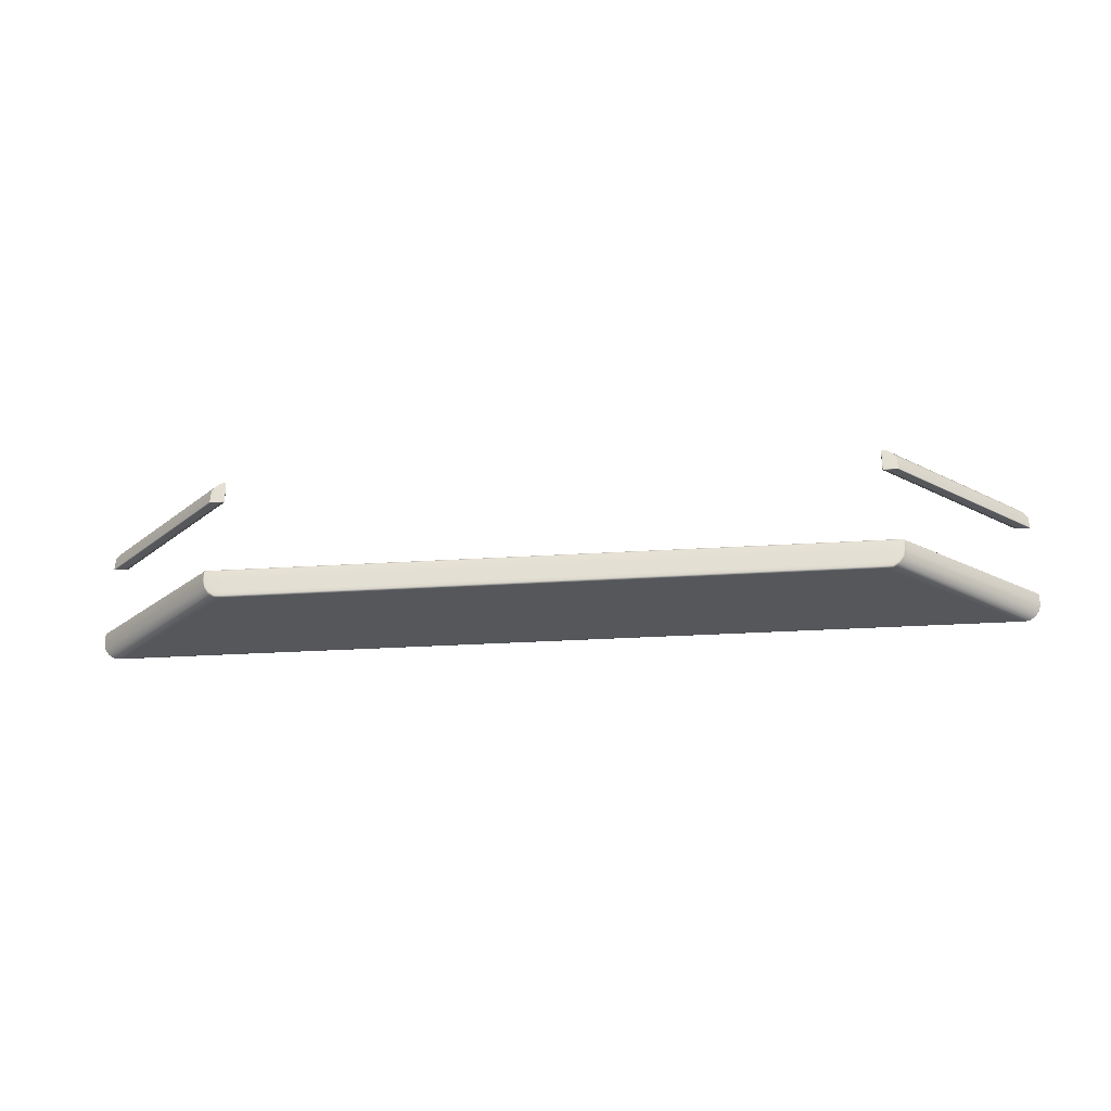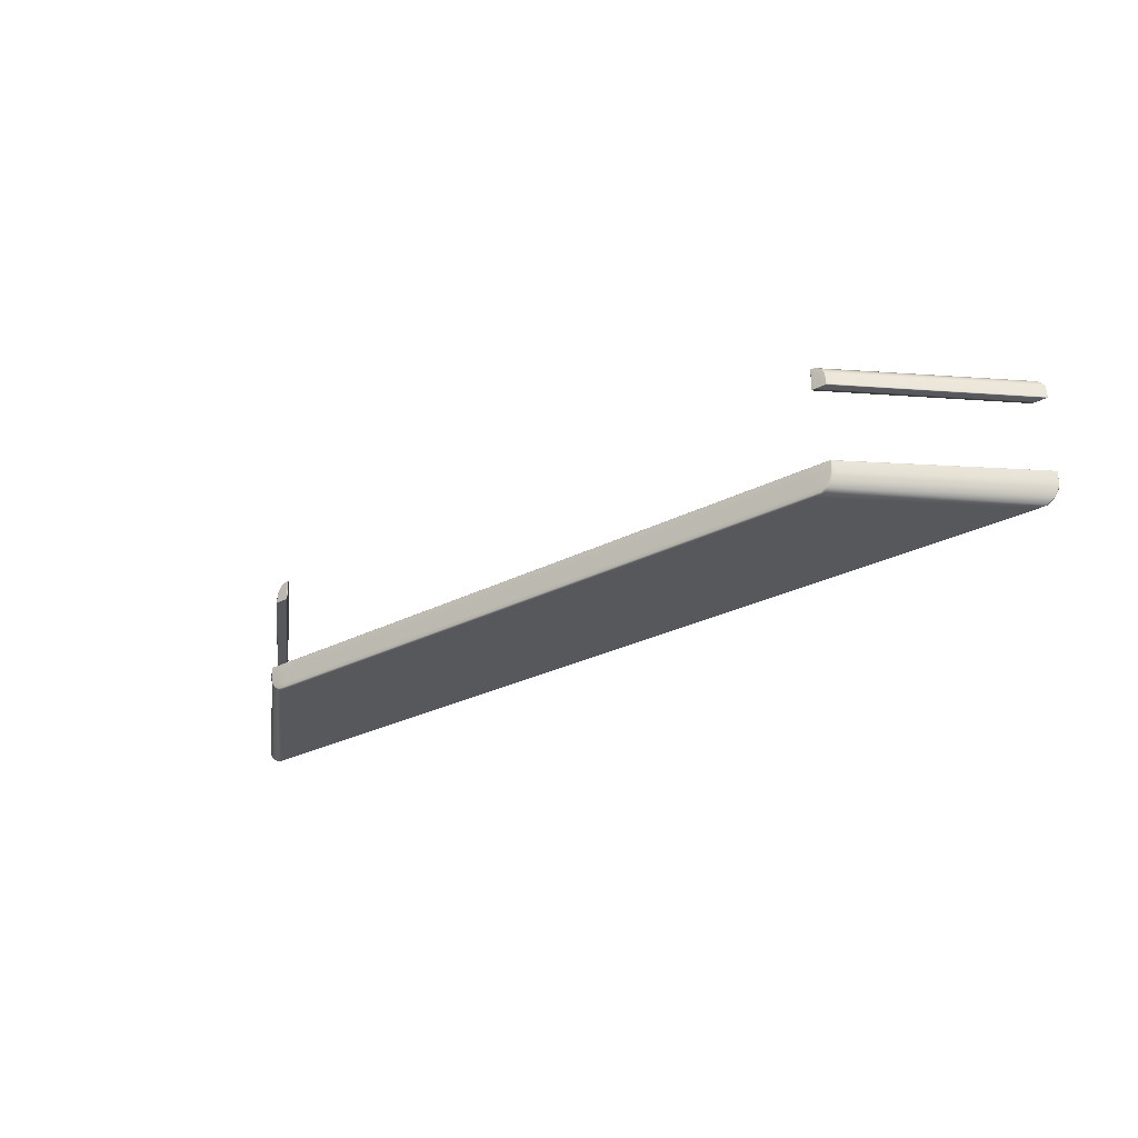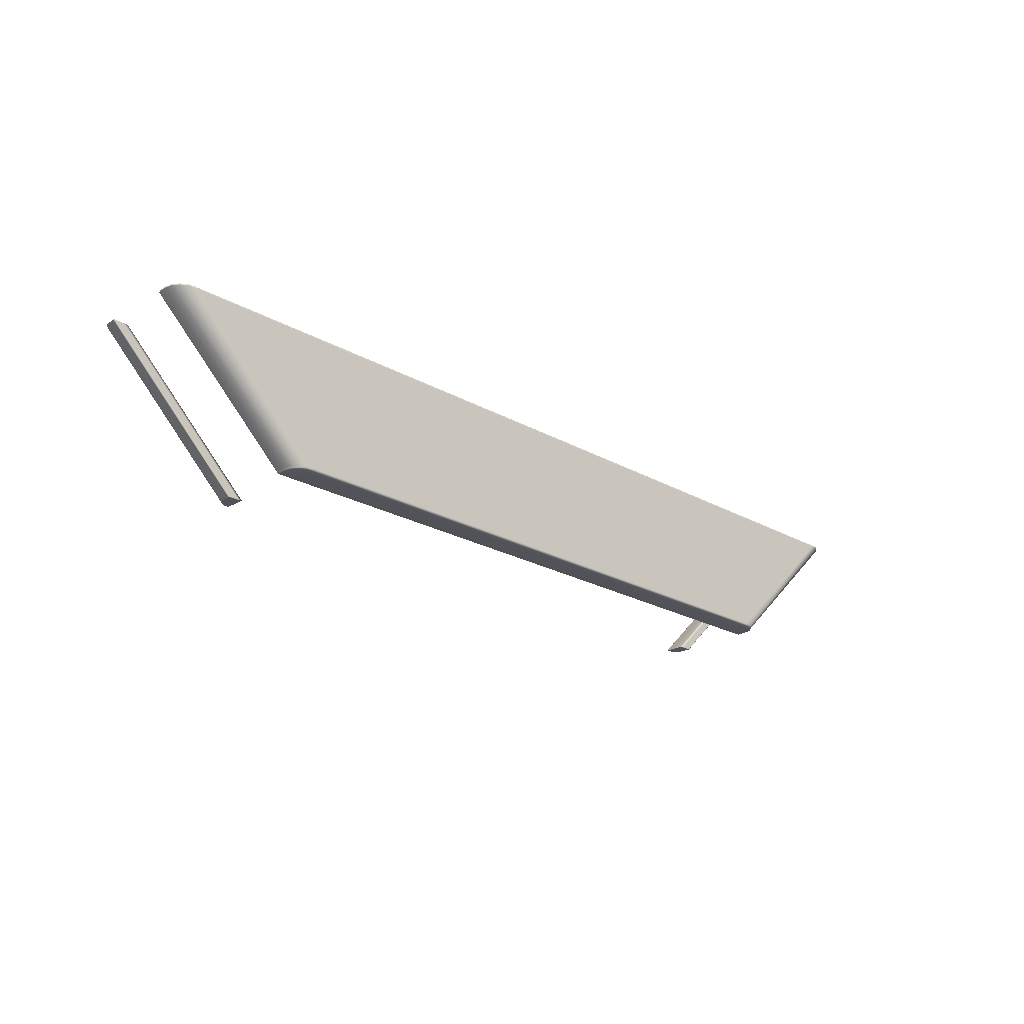
<metadata>
{"format":"obj","ext":"obj","renderer":"f3d","projection":"perspective","resolution":1024,"background":"white","views":[{"elev":-26.7,"azim":-174.2,"up":"+Y"},{"elev":-27.9,"azim":-141.8,"up":"+Y"},{"elev":-22.5,"azim":-44.2,"up":"+Z"}]}
</metadata>
<code>
g ENV_S04_Taper_Path_M_HardPlastic_Grey_MO
v -11.1 -0.3624 -11.14
v -11.05 -0.3427 -11.14
v -15.68 -0.3269 -6.734
v -15.72 -0.3471 -6.734
v -11.12 -0.41 -11.14
v -15.74 -0.3946 -6.734
v -15.74 -0.7059 -6.734
v -11.12 -0.7059 -11.14
v -11.07 -0.9605 -11.15
v -15.69 -0.9447 -6.733
v -10.92 -1.173 -11.15
v -15.54 -1.157 -6.733
v -15.31 -1.3 -6.733
v -10.69 -1.315 -11.15
v -15.05 -1.311 -6.733
v -15.31 -1.28 -6.677
v -15.52 -1.143 -6.677
v -15.54 -1.157 -6.733
v -15.67 -0.9365 -6.677
v -15.69 -0.9447 -6.733
v -15.72 -0.7059 -6.677
v -15.74 -0.7059 -6.734
v -15.74 -0.3946 -6.734
v -15.72 -0.3937 -6.677
v -15.72 -0.3471 -6.734
v -15.67 -0.7059 -6.654
v -15.63 -0.9178 -6.654
v -15.49 -1.108 -6.654
v -15.05 -0.9288 -6.654
v -15.71 -0.3552 -6.688
v -15.68 -0.3461 -6.677
v -15.68 -0.3269 -6.734
v -15.67 -0.3927 -6.653
v -15.07 -0.3461 -6.676
v -15.07 -0.3269 -6.732
v 15.07 -0.3269 -6.732
v -15.05 -0.7059 -6.654
v -15.07 -0.3927 -6.653
v 15.07 -0.3461 -6.676
v 15.68 -0.3269 -6.734
v 15.68 -0.3461 -6.677
v 15.72 -0.3471 -6.734
v 15.07 -0.3927 -6.653
v 15.05 -0.7059 -6.654
v 15.67 -0.3927 -6.653
v 15.71 -0.3552 -6.688
v 15.72 -0.3937 -6.677
v 15.74 -0.3946 -6.734
v 15.67 -0.7059 -6.654
v 15.72 -0.7059 -6.677
v 15.74 -0.7059 -6.734
v 15.69 -0.9447 -6.733
v 15.67 -0.9365 -6.677
v 15.54 -1.157 -6.733
v 15.05 -0.9288 -6.654
v 15.52 -1.143 -6.677
v 15.31 -1.3 -6.733
v 15.63 -0.9178 -6.654
v 15.05 -1.129 -6.654
v 15.49 -1.108 -6.654
v 15.31 -1.28 -6.677
v 15.05 -1.311 -6.733
v -15.05 -1.129 -6.654
v -15.05 -1.244 -6.654
v 15.05 -1.244 -6.654
v 15.29 -1.234 -6.654
v 15.05 -1.291 -6.677
v -15.29 -1.234 -6.654
v -15.05 -1.291 -6.677
v -10.43 -1.327 -11.15
v 10.43 -1.327 -11.15
v 10.69 -1.315 -11.15
v 15.31 -1.3 -6.733
v 10.92 -1.173 -11.15
v 15.54 -1.157 -6.733
v 15.69 -0.9447 -6.733
v 11.07 -0.9605 -11.15
v 15.74 -0.7059 -6.734
v 11.12 -0.7059 -11.14
v 11.12 -0.41 -11.14
v 15.74 -0.3946 -6.734
v 15.72 -0.3471 -6.734
v 11.1 -0.3624 -11.14
v 15.68 -0.3269 -6.734
v 11.05 -0.3427 -11.14
v 10.69 -1.315 -11.15
v 10.68 -1.296 -11.2
v 10.9 -1.159 -11.2
v 10.92 -1.173 -11.15
v 11.05 -0.9523 -11.2
v 11.07 -0.9605 -11.15
v 11.12 -0.7059 -11.14
v 10.43 -1.307 -11.2
v -10.43 -1.307 -11.2
v -10.68 -1.296 -11.2
v -10.9 -1.159 -11.2
v -10.92 -1.173 -11.15
v -11.05 -0.9523 -11.2
v -11.07 -0.9605 -11.15
v -11.12 -0.7059 -11.14
v -10.67 -1.25 -11.23
v -10.87 -1.124 -11.23
v -10.42 -1.261 -11.23
v -11 -0.9336 -11.23
v 10.67 -1.25 -11.23
v 10.42 -1.261 -11.23
v 10.87 -1.124 -11.23
v -10.43 -1.145 -11.23
v -10.43 -0.9451 -11.23
v 10.43 -1.145 -11.23
v 11 -0.9336 -11.23
v 10.43 -0.9451 -11.23
v -10.43 -0.7059 -11.23
v 10.43 -0.7059 -11.23
v 11.05 -0.7059 -11.23
v -11.05 -0.7059 -11.23
v -10.43 -0.409 -11.22
v -11.1 -0.7059 -11.2
v -11.05 -0.409 -11.22
v -11.1 -0.4095 -11.2
v -11.12 -0.41 -11.14
v -11.1 -0.3624 -11.14
v -11.05 -0.362 -11.2
v -11.09 -0.3711 -11.19
v -11.05 -0.3427 -11.14
v -10.43 -0.362 -11.2
v -10.43 -0.3427 -11.15
v 10.43 -0.409 -11.22
v 10.43 -0.362 -11.2
v 10.43 -0.3427 -11.15
v 11.05 -0.3427 -11.14
v 11.05 -0.362 -11.2
v 11.1 -0.3624 -11.14
v 11.05 -0.409 -11.22
v 11.1 -0.7059 -11.2
v 11.1 -0.4095 -11.2
v 11.12 -0.41 -11.14
v 11.09 -0.3711 -11.19
v 10.8 2.795 -11.22
v 10.64 2.831 -11.21
v 10.64 2.826 -11.22
v 10.62 2.82 -11.22
v 10.8 2.799 -11.21
v 10.96 2.685 -11.22
v 10.97 2.688 -11.21
v 11.07 2.52 -11.22
v 11.08 2.522 -11.21
v 11.11 2.145 -11.22
v 15.59 2.704 -6.675
v 15.7 2.538 -6.675
v 11.11 2.142 -11.21
v 15.42 2.815 -6.675
v 11.11 2.12 -11.21
v 11.1 2.123 -11.22
v 11.08 2.11 -11.21
v 11.08 2.114 -11.22
v 10.93 2.114 -11.22
v 10.93 2.11 -11.21
v 10.74 2.114 -11.22
v 10.74 2.11 -11.21
v 10.61 2.114 -11.22
v 10.61 2.111 -11.21
v 15.23 2.126 -6.675
v 15.37 2.126 -6.675
v 15.23 2.13 -6.663
v 15.37 2.13 -6.663
v 15.55 2.126 -6.675
v 15.55 2.13 -6.663
v 15.71 2.125 -6.675
v 15.7 2.13 -6.663
v 15.73 2.136 -6.675
v 15.72 2.139 -6.663
v 15.74 2.158 -6.675
v 15.73 2.161 -6.663
v 15.7 2.537 -6.663
v 15.59 2.701 -6.663
v 15.42 2.811 -6.663
v 15.26 2.847 -6.675
v 15.27 2.842 -6.663
v 15.24 2.841 -6.675
v 15.24 2.836 -6.663
v 10.62 2.825 -11.21
v 15.23 2.819 -6.675
v 10.61 2.798 -11.22
v 10.61 2.803 -11.21
v 15.23 2.667 -6.675
v 15.23 2.814 -6.663
v 10.61 2.651 -11.21
v 10.62 2.786 -11.22
v 10.61 2.65 -11.22
v 10.63 2.808 -11.22
v 10.64 2.826 -11.22
v 10.62 2.649 -11.22
v 10.61 2.472 -11.21
v 10.65 2.814 -11.22
v 10.8 2.785 -11.22
v 10.8 2.795 -11.22
v 10.75 2.633 -11.22
v 10.96 2.678 -11.22
v 10.96 2.685 -11.22
v 11.07 2.517 -11.22
v 11.07 2.52 -11.22
v 10.61 2.472 -11.22
v 10.86 2.583 -11.22
v 10.62 2.471 -11.22
v 10.74 2.466 -11.22
v 11.1 2.154 -11.22
v 11.11 2.145 -11.22
v 11.1 2.123 -11.22
v 11.09 2.133 -11.22
v 11.08 2.114 -11.22
v 11.07 2.124 -11.22
v 10.93 2.124 -11.22
v 10.93 2.114 -11.22
v 10.91 2.469 -11.22
v 10.74 2.124 -11.22
v 10.74 2.114 -11.22
v 10.62 2.124 -11.22
v 10.61 2.114 -11.22
v 10.61 2.111 -11.21
v 15.23 2.488 -6.675
v 15.23 2.126 -6.675
v 15.23 2.488 -6.663
v 15.23 2.13 -6.663
v 15.23 2.666 -6.663
v 15.24 2.665 -6.658
v 15.24 2.488 -6.658
v 15.24 2.14 -6.658
v 15.37 2.13 -6.663
v 15.37 2.14 -6.658
v 15.55 2.13 -6.663
v 15.37 2.482 -6.658
v 15.55 2.14 -6.658
v 15.7 2.13 -6.663
v 15.37 2.649 -6.658
v 15.69 2.139 -6.658
v 15.72 2.139 -6.663
v 15.69 2.533 -6.658
v 15.71 2.148 -6.658
v 15.54 2.485 -6.658
v 15.73 2.161 -6.663
v 15.48 2.599 -6.658
v 15.72 2.17 -6.658
v 15.7 2.537 -6.663
v 15.59 2.701 -6.663
v 15.58 2.694 -6.658
v 15.42 2.811 -6.663
v 15.42 2.802 -6.658
v 15.27 2.842 -6.663
v 15.28 2.83 -6.658
v 15.25 2.824 -6.658
v 15.24 2.802 -6.658
v -10.8 2.795 -11.22
v -10.64 2.826 -11.22
v -10.64 2.831 -11.21
v -10.62 2.82 -11.22
v -10.8 2.799 -11.21
v -10.96 2.685 -11.22
v -10.97 2.688 -11.21
v -11.07 2.52 -11.22
v -11.08 2.522 -11.21
v -11.11 2.145 -11.22
v -15.59 2.704 -6.675
v -15.7 2.538 -6.675
v -11.11 2.142 -11.21
v -15.42 2.815 -6.675
v -11.11 2.12 -11.21
v -11.1 2.123 -11.22
v -11.08 2.11 -11.21
v -11.08 2.114 -11.22
v -10.93 2.114 -11.22
v -10.93 2.11 -11.21
v -10.74 2.114 -11.22
v -10.74 2.11 -11.21
v -10.61 2.114 -11.22
v -10.61 2.111 -11.21
v -15.23 2.126 -6.675
v -15.37 2.126 -6.675
v -15.23 2.13 -6.663
v -15.37 2.13 -6.663
v -15.55 2.126 -6.675
v -15.55 2.13 -6.663
v -15.71 2.125 -6.675
v -15.7 2.13 -6.663
v -15.73 2.136 -6.675
v -15.72 2.139 -6.663
v -15.74 2.158 -6.675
v -15.73 2.161 -6.663
v -15.7 2.537 -6.663
v -15.59 2.701 -6.663
v -15.42 2.811 -6.663
v -15.26 2.847 -6.675
v -15.27 2.842 -6.663
v -15.24 2.841 -6.675
v -15.24 2.836 -6.663
v -10.62 2.825 -11.21
v -15.23 2.819 -6.675
v -10.61 2.798 -11.22
v -10.61 2.803 -11.21
v -15.23 2.667 -6.675
v -15.23 2.814 -6.663
v -10.61 2.651 -11.21
v -10.62 2.786 -11.22
v -10.61 2.65 -11.22
v -10.61 2.472 -11.21
v -10.63 2.808 -11.22
v -10.75 2.633 -11.22
v -10.62 2.649 -11.22
v -10.64 2.826 -11.22
v -10.61 2.472 -11.22
v -10.65 2.814 -11.22
v -10.8 2.785 -11.22
v -10.8 2.795 -11.22
v -10.96 2.678 -11.22
v -10.96 2.685 -11.22
v -11.07 2.517 -11.22
v -11.07 2.52 -11.22
v -10.62 2.471 -11.22
v -10.86 2.583 -11.22
v -10.74 2.466 -11.22
v -11.1 2.154 -11.22
v -11.11 2.145 -11.22
v -11.1 2.123 -11.22
v -11.09 2.133 -11.22
v -11.08 2.114 -11.22
v -11.07 2.124 -11.22
v -10.93 2.124 -11.22
v -10.93 2.114 -11.22
v -10.91 2.469 -11.22
v -10.74 2.124 -11.22
v -10.74 2.114 -11.22
v -10.62 2.124 -11.22
v -10.61 2.114 -11.22
v -10.61 2.111 -11.21
v -15.23 2.488 -6.675
v -15.23 2.126 -6.675
v -15.23 2.488 -6.663
v -15.23 2.13 -6.663
v -15.23 2.666 -6.663
v -15.24 2.665 -6.658
v -15.24 2.488 -6.658
v -15.37 2.649 -6.658
v -15.24 2.802 -6.658
v -15.25 2.824 -6.658
v -15.28 2.83 -6.658
v -15.27 2.842 -6.663
v -15.42 2.802 -6.658
v -15.42 2.811 -6.663
v -15.58 2.694 -6.658
v -15.59 2.701 -6.663
v -15.69 2.533 -6.658
v -15.7 2.537 -6.663
v -15.73 2.161 -6.663
v -15.48 2.599 -6.658
v -15.37 2.482 -6.658
v -15.54 2.485 -6.658
v -15.24 2.14 -6.658
v -15.37 2.13 -6.663
v -15.37 2.14 -6.658
v -15.55 2.13 -6.663
v -15.55 2.14 -6.658
v -15.7 2.13 -6.663
v -15.69 2.139 -6.658
v -15.72 2.139 -6.663
v -15.72 2.17 -6.658
v -15.71 2.148 -6.658
g ENV_S04_Taper_Path_M_HardPlastic_Grey_MO_0
f 3 2 1
f 4 3 1
f 4 1 5
f 6 4 5
f 7 6 5
f 8 7 5
f 8 9 7
f 9 10 7
f 10 9 11
f 12 10 11
f 13 12 11
f 14 13 11
f 15 13 14
f 16 13 15
f 16 17 13
f 17 18 13
f 18 17 19
f 20 18 19
f 20 19 21
f 22 20 21
f 22 21 23
f 21 24 23
f 23 24 25
f 21 19 26
f 21 26 24
f 19 17 27
f 19 27 26
f 17 28 27
f 28 17 16
f 26 27 29
f 29 27 28
f 24 30 25
f 25 30 31
f 31 30 24
f 32 25 31
f 26 33 24
f 33 31 24
f 31 34 32
f 34 35 32
f 36 35 34
f 26 37 33
f 37 26 29
f 33 38 31
f 38 34 31
f 37 38 33
f 39 36 34
f 39 34 38
f 36 39 40
f 39 41 40
f 42 40 41
f 43 39 38
f 39 43 41
f 44 43 38
f 37 44 38
f 43 45 41
f 43 44 45
f 46 42 41
f 46 41 47
f 46 47 42
f 41 45 47
f 47 48 42
f 44 49 45
f 45 49 47
f 47 50 48
f 49 50 47
f 50 51 48
f 52 51 50
f 53 52 50
f 53 50 49
f 54 52 53
f 55 44 37
f 49 44 55
f 56 54 53
f 54 56 57
f 58 53 49
f 58 49 55
f 56 53 58
f 37 59 55
f 37 29 59
f 58 55 60
f 60 56 58
f 55 59 60
f 56 61 57
f 56 60 61
f 57 61 62
f 29 63 59
f 63 29 28
f 59 63 64
f 63 28 64
f 60 59 65
f 65 59 64
f 60 66 61
f 66 60 65
f 61 66 67
f 66 65 67
f 61 67 62
f 28 68 64
f 68 28 16
f 65 64 69
f 64 68 69
f 68 16 69
f 67 65 69
f 69 16 15
f 67 69 15
f 62 67 15
f 62 15 70
f 70 15 14
f 71 62 70
f 62 71 72
f 73 62 72
f 73 72 74
f 75 73 74
f 76 75 74
f 77 76 74
f 76 77 78
f 77 79 78
f 78 79 80
f 81 78 80
f 82 81 80
f 83 82 80
f 84 82 83
f 85 84 83
f 87 86 71
f 87 88 86
f 88 89 86
f 89 88 90
f 91 89 90
f 91 90 92
f 93 87 71
f 93 71 94
f 71 70 94
f 95 94 70
f 14 95 70
f 96 95 14
f 97 96 14
f 96 97 98
f 97 99 98
f 98 99 100
f 95 101 94
f 96 102 95
f 102 101 95
f 101 103 94
f 93 94 103
f 101 102 103
f 96 98 104
f 102 96 104
f 105 87 93
f 106 93 103
f 106 105 93
f 105 107 87
f 107 105 106
f 107 88 87
f 102 108 103
f 106 103 108
f 109 108 102
f 104 109 102
f 110 106 108
f 110 107 106
f 110 108 109
f 88 107 111
f 90 88 111
f 110 112 107
f 112 110 109
f 112 111 107
f 113 109 104
f 112 109 113
f 112 114 111
f 114 112 113
f 111 115 90
f 114 115 111
f 116 113 104
f 116 104 98
f 114 113 117
f 113 116 117
f 118 116 98
f 118 98 100
f 116 118 119
f 116 119 117
f 118 100 120
f 118 120 119
f 100 121 120
f 120 121 122
f 123 119 120
f 117 119 123
f 124 120 122
f 124 123 120
f 124 122 123
f 122 125 123
f 126 123 125
f 126 117 123
f 127 126 125
f 128 114 117
f 128 117 126
f 115 114 128
f 129 126 127
f 129 128 126
f 130 129 127
f 129 130 131
f 132 129 131
f 128 129 132
f 131 133 132
f 134 115 128
f 134 128 132
f 135 115 134
f 115 135 90
f 90 135 92
f 136 135 134
f 92 135 136
f 134 132 136
f 137 92 136
f 137 136 133
f 133 138 132
f 136 138 133
f 132 138 136
f 141 140 139
f 141 142 140
f 140 143 139
f 139 143 144
f 143 145 144
f 144 145 146
f 145 147 146
f 146 147 148
f 149 145 143
f 150 147 145
f 149 150 145
f 147 151 148
f 151 147 150
f 152 143 140
f 152 149 143
f 148 151 153
f 154 148 153
f 154 153 155
f 156 154 155
f 157 156 155
f 158 157 155
f 159 157 158
f 160 159 158
f 159 160 161
f 160 162 161
f 163 162 160
f 164 163 160
f 164 160 158
f 163 164 165
f 164 166 165
f 167 164 158
f 166 164 167
f 167 158 155
f 168 166 167
f 169 167 155
f 168 167 169
f 169 155 153
f 170 168 169
f 171 169 153
f 170 169 171
f 171 153 151
f 172 170 171
f 173 171 151
f 172 171 173
f 174 172 173
f 173 151 150
f 173 150 174
f 150 175 174
f 150 149 175
f 149 176 175
f 149 152 176
f 152 177 176
f 152 178 177
f 178 179 177
f 178 152 140
f 179 178 180
f 181 179 180
f 178 140 182
f 180 178 182
f 142 182 140
f 181 180 183
f 180 182 183
f 142 184 182
f 182 185 183
f 184 185 182
f 183 185 186
f 187 181 183
f 183 186 187
f 188 185 184
f 185 188 186
f 184 142 189
f 190 188 184
f 190 184 189
f 142 191 189
f 142 192 191
f 193 189 191
f 193 190 189
f 194 188 190
f 186 188 194
f 192 195 191
f 193 191 195
f 195 192 196
f 192 197 196
f 195 196 198
f 198 193 195
f 196 197 199
f 198 196 199
f 197 200 199
f 199 200 201
f 200 202 201
f 203 190 193
f 203 194 190
f 204 198 199
f 204 199 201
f 205 193 198
f 205 203 193
f 206 198 204
f 206 205 198
f 201 202 207
f 202 208 207
f 208 209 207
f 209 210 207
f 201 207 210
f 209 211 210
f 211 212 210
f 210 212 201
f 213 212 211
f 212 213 201
f 214 213 211
f 215 204 201
f 215 206 204
f 213 215 201
f 206 215 213
f 216 213 214
f 216 206 213
f 217 216 214
f 216 218 206
f 216 217 218
f 218 205 206
f 217 219 218
f 218 219 205
f 219 203 205
f 219 220 203
f 220 194 203
f 221 194 220
f 222 221 220
f 221 186 194
f 221 222 223
f 222 224 223
f 186 221 225
f 221 223 225
f 225 223 226
f 186 225 187
f 225 226 187
f 223 224 227
f 223 227 226
f 224 228 227
f 224 229 228
f 229 230 228
f 230 229 231
f 227 228 232
f 228 230 232
f 233 230 231
f 232 230 233
f 233 231 234
f 226 227 235
f 227 232 235
f 236 233 234
f 234 237 236
f 238 233 236
f 238 236 239
f 237 239 236
f 238 240 233
f 240 232 233
f 237 241 239
f 232 240 242
f 235 232 242
f 242 240 238
f 241 243 239
f 239 243 238
f 238 243 241
f 244 238 241
f 244 245 238
f 246 242 238
f 245 246 238
f 235 242 246
f 245 247 246
f 247 248 246
f 248 235 246
f 247 249 248
f 235 248 250
f 249 250 248
f 249 181 250
f 250 226 235
f 181 251 250
f 250 251 226
f 181 187 251
f 226 252 187
f 187 252 251
f 251 252 226
f 255 254 253
f 256 254 255
f 257 255 253
f 257 253 258
f 259 257 258
f 259 258 260
f 261 259 260
f 261 260 262
f 259 263 257
f 261 264 259
f 264 263 259
f 265 261 262
f 261 265 264
f 257 266 255
f 263 266 257
f 265 262 267
f 262 268 267
f 267 268 269
f 268 270 269
f 270 271 269
f 271 272 269
f 271 273 272
f 273 274 272
f 274 273 275
f 276 274 275
f 276 277 274
f 277 278 274
f 274 278 272
f 278 277 279
f 280 278 279
f 278 281 272
f 278 280 281
f 272 281 269
f 280 282 281
f 281 283 269
f 281 282 283
f 269 283 267
f 282 284 283
f 283 285 267
f 283 284 285
f 267 285 265
f 284 286 285
f 285 287 265
f 285 286 287
f 286 288 287
f 265 287 264
f 264 287 288
f 289 264 288
f 263 264 289
f 290 263 289
f 266 263 290
f 291 266 290
f 292 266 291
f 293 292 291
f 266 292 255
f 292 293 294
f 293 295 294
f 255 292 296
f 292 294 296
f 296 256 255
f 294 295 297
f 296 294 297
f 298 256 296
f 299 296 297
f 299 298 296
f 299 297 300
f 295 301 297
f 300 297 301
f 299 302 298
f 302 299 300
f 256 298 303
f 302 304 298
f 298 304 303
f 302 300 305
f 302 305 304
f 306 256 303
f 307 306 303
f 303 308 307
f 304 308 303
f 309 256 306
f 304 310 308
f 305 310 304
f 311 309 306
f 307 311 306
f 309 311 312
f 307 312 311
f 313 309 312
f 313 312 314
f 312 307 314
f 315 313 314
f 315 314 316
f 317 315 316
f 308 318 307
f 310 318 308
f 307 319 314
f 314 319 316
f 307 320 319
f 318 320 307
f 317 316 321
f 322 317 321
f 323 322 321
f 324 323 321
f 325 323 324
f 326 324 321
f 326 325 324
f 326 321 316
f 326 327 325
f 327 326 316
f 327 328 325
f 319 329 316
f 320 329 319
f 316 329 327
f 329 320 327
f 327 330 328
f 320 330 327
f 330 331 328
f 332 330 320
f 331 330 332
f 318 332 320
f 333 331 332
f 333 332 318
f 310 333 318
f 334 333 310
f 305 334 310
f 305 335 334
f 335 336 334
f 300 335 305
f 336 335 337
f 338 336 337
f 335 300 339
f 337 335 339
f 339 300 301
f 337 339 340
f 340 339 301
f 338 337 341
f 341 337 340
f 341 340 342
f 342 340 343
f 343 340 301
f 343 301 344
f 343 344 342
f 301 295 344
f 344 295 345
f 344 345 342
f 295 346 345
f 345 346 347
f 345 347 342
f 346 348 347
f 347 348 349
f 342 347 349
f 348 350 349
f 349 350 351
f 350 352 351
f 351 352 353
f 354 342 349
f 354 349 351
f 355 342 354
f 355 341 342
f 356 354 351
f 356 355 354
f 357 341 355
f 357 338 341
f 358 338 357
f 359 358 357
f 359 357 355
f 358 359 360
f 355 356 361
f 359 355 361
f 359 361 360
f 361 356 351
f 360 361 362
f 361 363 362
f 351 363 361
f 364 362 363
f 351 365 363
f 365 351 353
f 366 364 363
f 353 364 366
f 365 366 363
f 365 353 366

</code>
